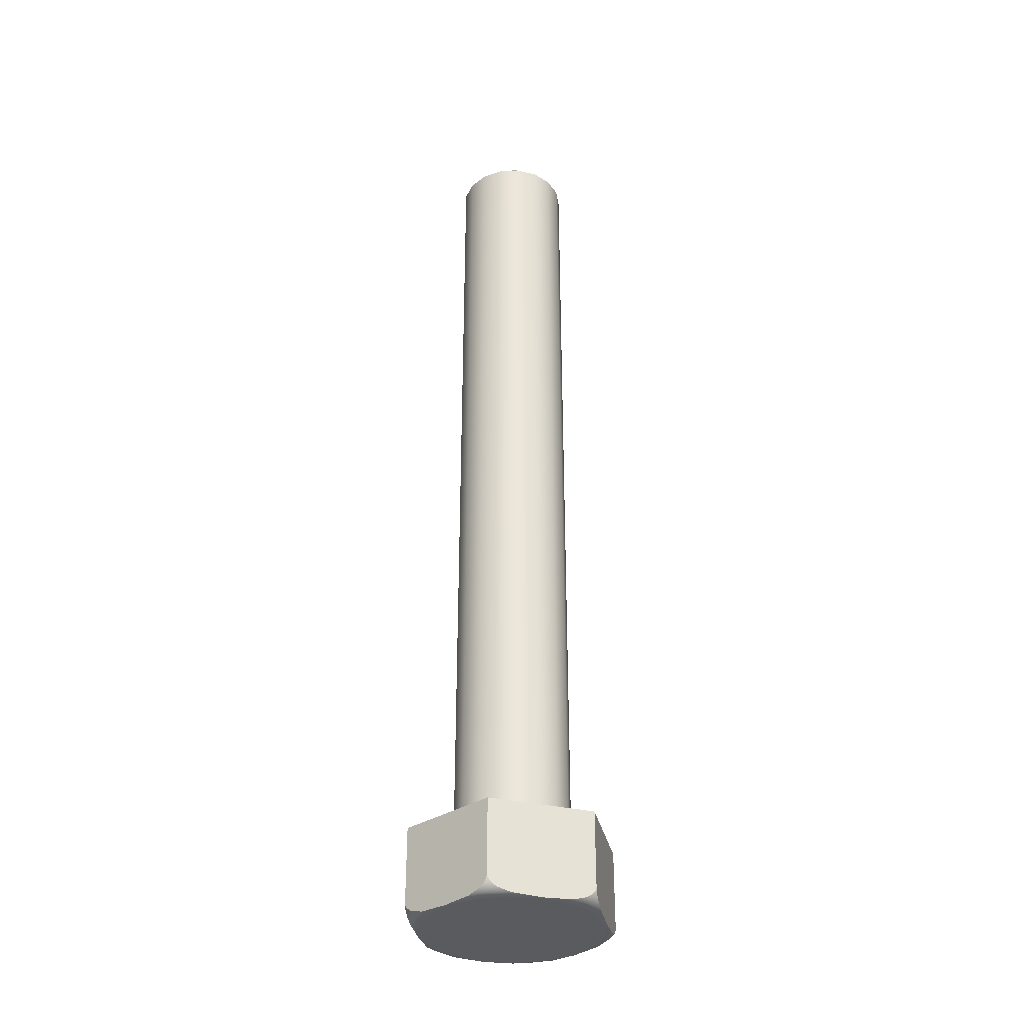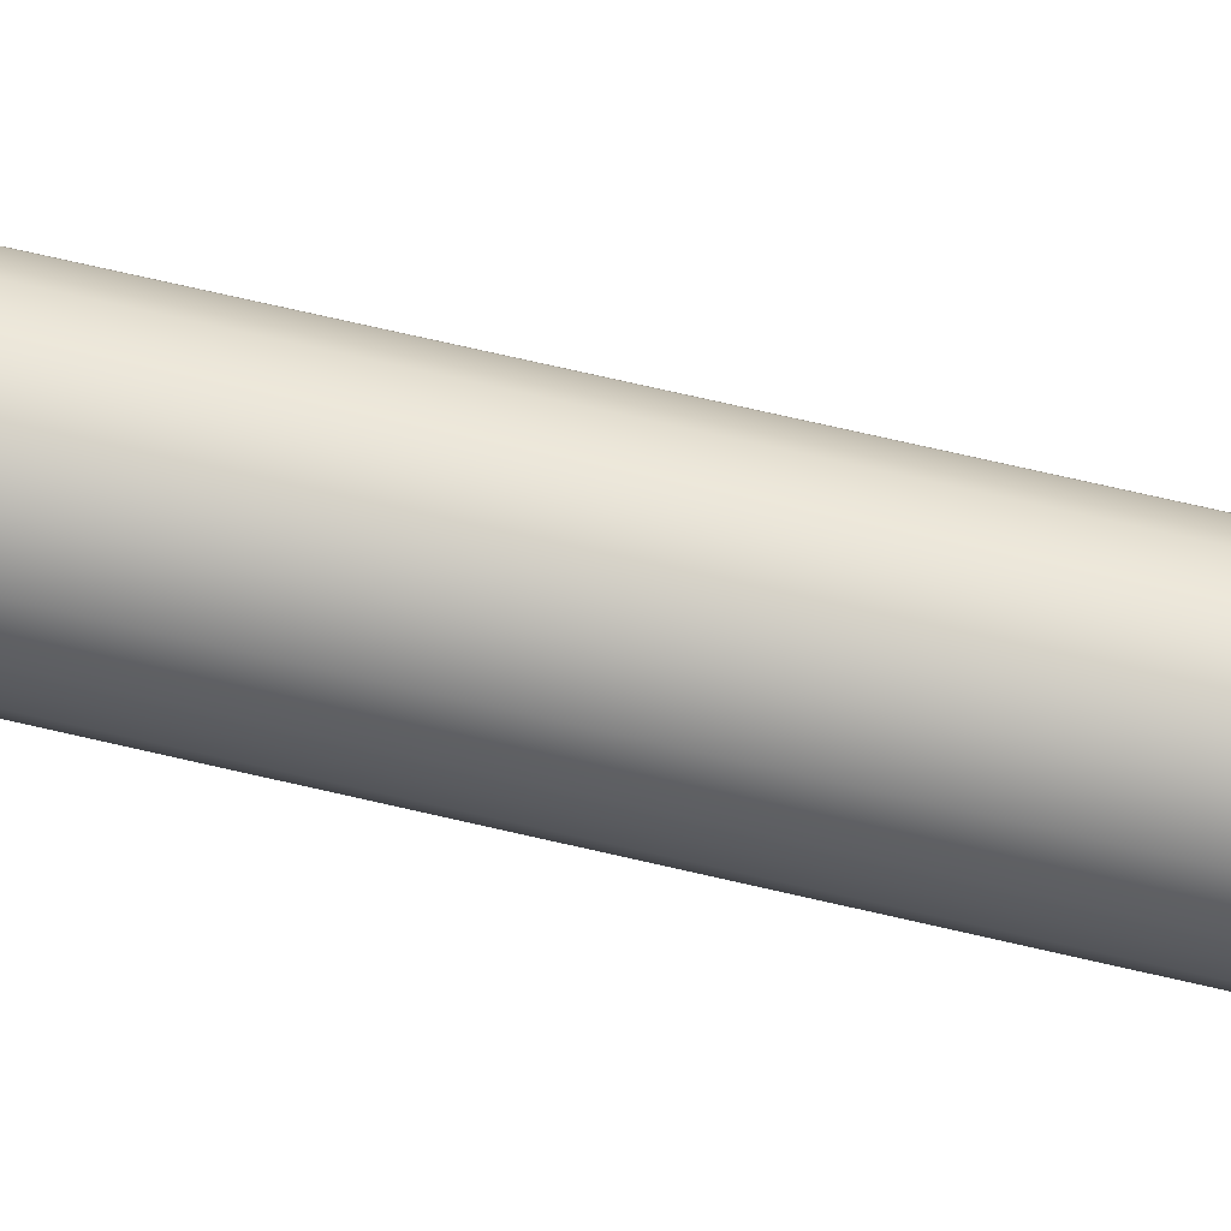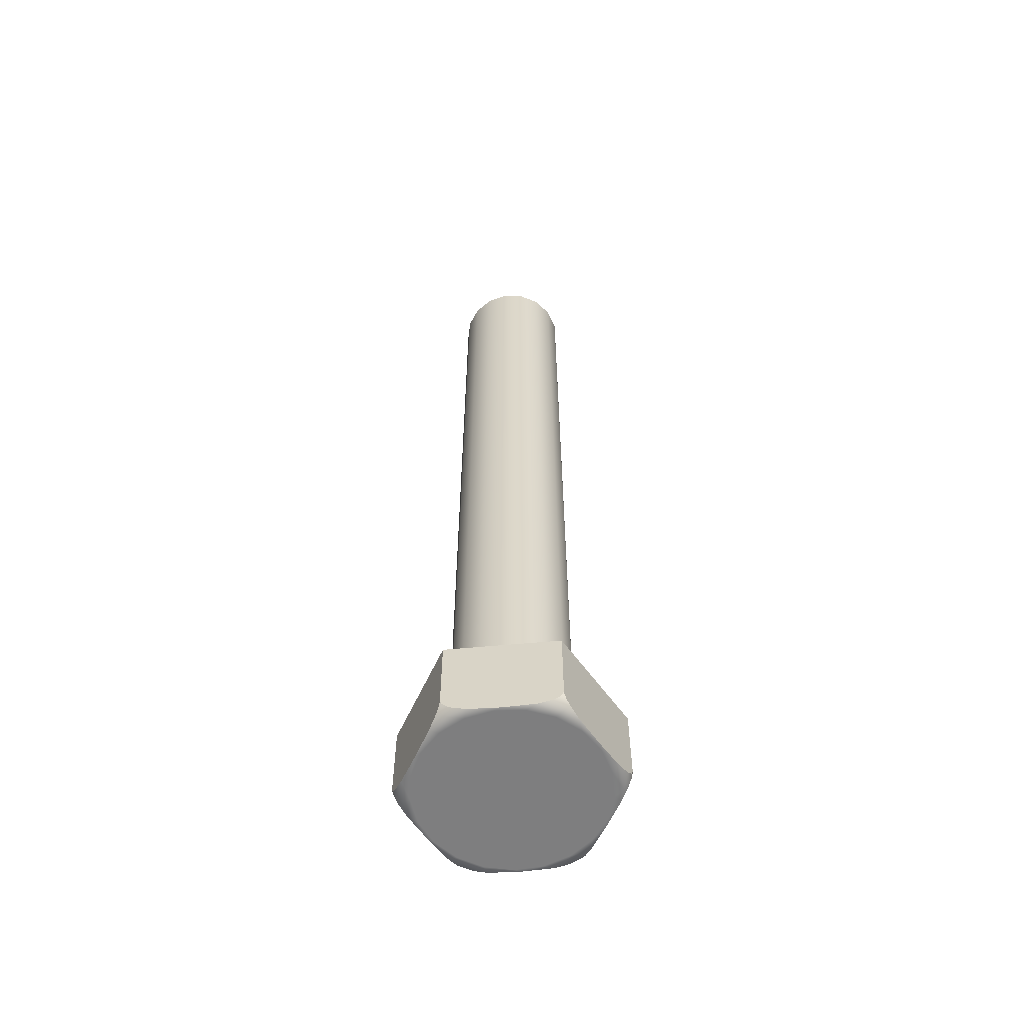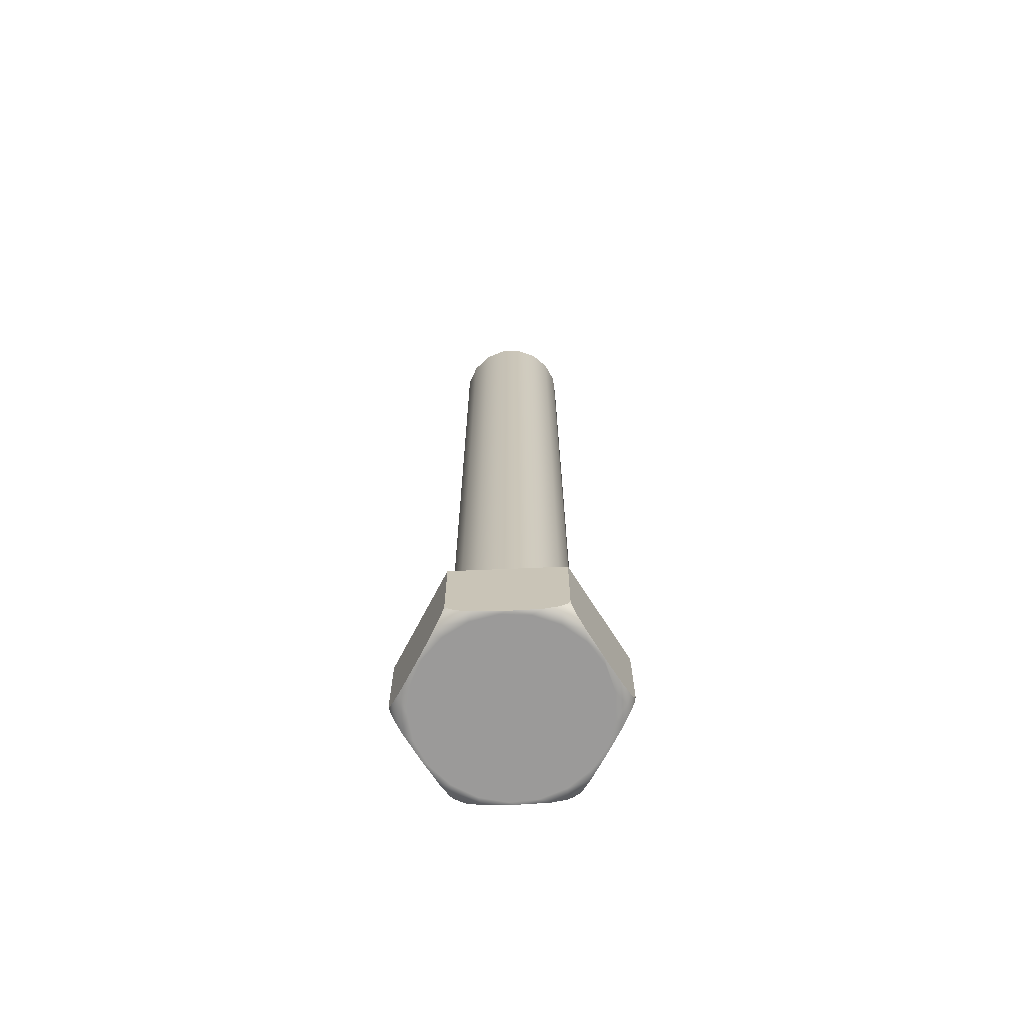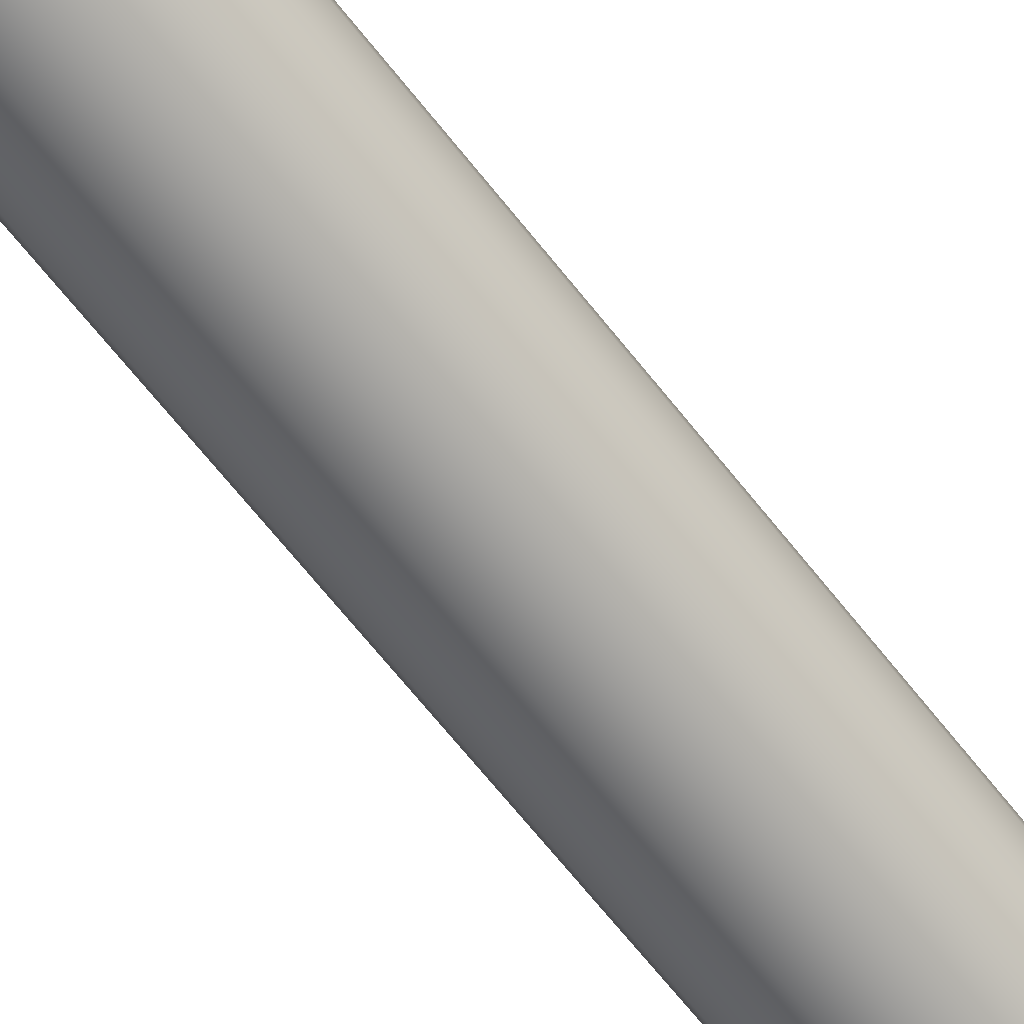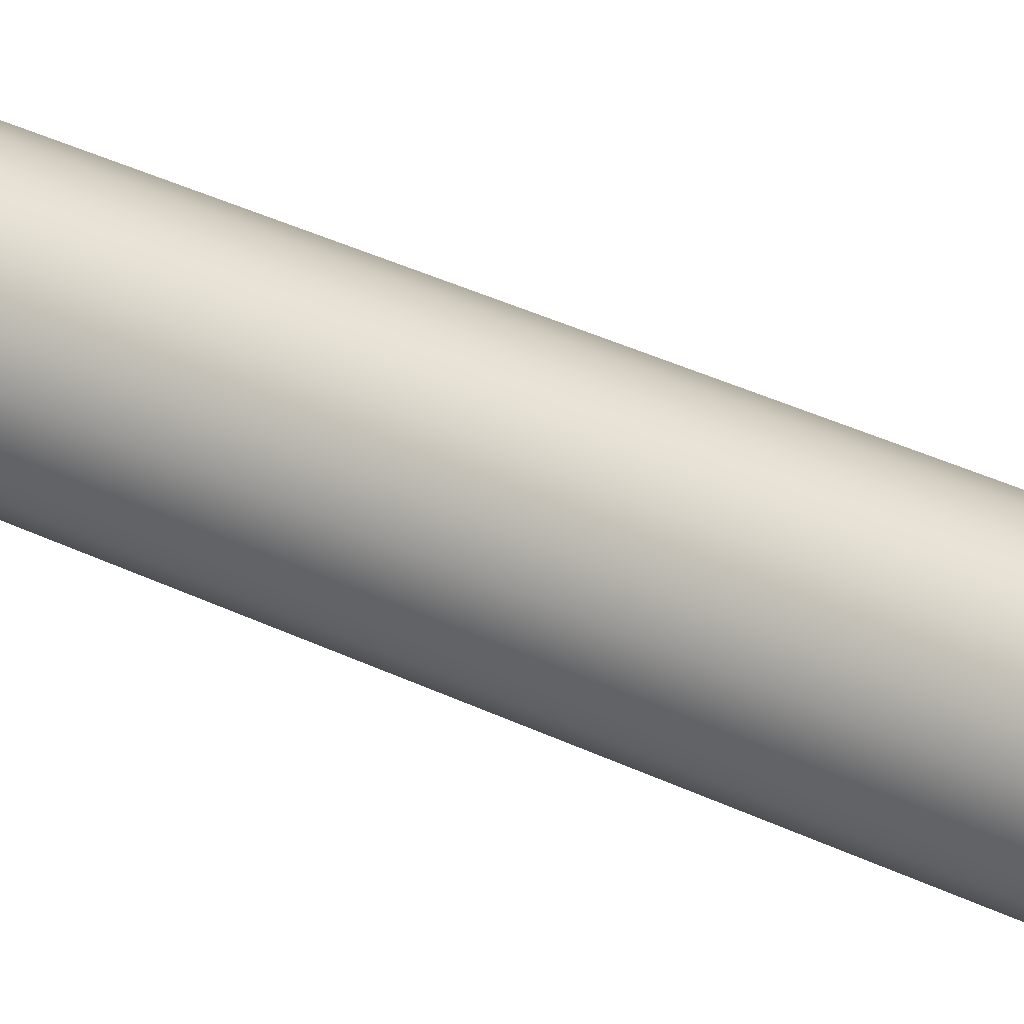
<metadata>
{"format":"obj","ext":"obj","renderer":"f3d","projection":"perspective","resolution":1024,"background":"white","views":[{"elev":-33.5,"azim":72.4,"up":"+Y"},{"elev":70.5,"azim":-76.9,"up":"+Z"},{"elev":-59.5,"azim":-144.6,"up":"+Y"},{"elev":-69.5,"azim":92.4,"up":"+Y"},{"elev":-66.2,"azim":-141.9,"up":"+Z"},{"elev":37.6,"azim":-58.3,"up":"+Z"}]}
</metadata>
<code>
v -0.25 5.2 -1.319e-07
v -0.2284 5.2 -0.1017
v -0.1673 5.2 -0.1858
v -0.07725 5.2 -0.2378
v 0.02613 5.2 -0.2486
v 0.125 5.2 -0.2165
v 0.2023 5.2 -0.1469
v 0.2445 5.2 -0.05198
v 0.2445 5.2 0.05198
v 0.2023 5.2 0.1469
v 0.125 5.2 0.2165
v 0.02613 5.2 0.2486
v -0.07725 5.2 0.2378
v -0.1673 5.2 0.1858
v -0.2284 5.2 0.1017
v -0.35 5.1 -1.319e-07
v -0.3264 5.1 0.1264
v -0.2587 5.1 0.2358
v -0.156 5.1 0.3133
v -0.03229 5.1 0.3485
v 0.09578 5.1 0.3366
v 0.2109 5.1 0.2793
v 0.2976 5.1 0.1843
v 0.344 5.1 0.06431
v 0.344 5.1 -0.06431
v 0.2976 5.1 -0.1843
v 0.2109 5.1 -0.2793
v 0.09578 5.1 -0.3366
v -0.03229 5.1 -0.3485
v -0.156 5.1 -0.3133
v -0.2587 5.1 -0.2358
v -0.3264 5.1 -0.1264
v -0.35 9.537e-08 -1.319e-07
v -0.3264 9.537e-08 0.1264
v -0.2587 9.537e-08 0.2358
v -0.156 9.537e-08 0.3133
v -0.03229 9.537e-08 0.3485
v 0.09578 9.537e-08 0.3366
v 0.2109 9.537e-08 0.2793
v 0.2976 9.537e-08 0.1843
v 0.344 9.537e-08 0.06431
v 0.344 9.537e-08 -0.06431
v 0.2976 9.537e-08 -0.1843
v 0.2109 9.537e-08 -0.2793
v 0.09578 9.537e-08 -0.3366
v -0.03229 9.537e-08 -0.3485
v -0.156 9.537e-08 -0.3133
v -0.2587 9.537e-08 -0.2358
v -0.3264 9.537e-08 -0.1264
v -1.11e-16 -0.4489 -0.6351
v 0.004187 -0.4707 -0.6327
v 0.01497 -0.489 -0.6265
v 0.04633 -0.5149 -0.6084
v 0.1192 -0.5389 -0.5663
v 0.275 -0.5478 -0.4763
v 0.4308 -0.5389 -0.3863
v 0.5037 -0.5149 -0.3443
v 0.535 -0.489 -0.3262
v 0.5458 -0.4707 -0.32
v 0.55 -0.4489 -0.3176
v 0.55 -0.4707 -0.3127
v 0.55 -0.489 -0.3003
v 0.55 -0.5149 -0.2641
v 0.55 -0.5389 -0.18
v 0.55 -0.5478 -1.319e-07
v 0.55 -0.5389 0.18
v 0.55 -0.5149 0.2641
v 0.55 -0.489 0.3003
v 0.55 -0.4707 0.3127
v 0.55 -0.4489 0.3175
v 0.5458 -0.4707 0.32
v 0.535 -0.489 0.3262
v 0.5037 -0.5149 0.3443
v 0.4308 -0.5389 0.3863
v 0.275 -0.5478 0.4763
v 0.1192 -0.5389 0.5663
v 0.04633 -0.5149 0.6084
v 0.01497 -0.489 0.6265
v 0.004187 -0.4707 0.6327
v 0 -0.4489 0.6351
v -0.004187 -0.4707 0.6327
v -0.01497 -0.489 0.6265
v -0.04633 -0.5149 0.6084
v -0.1192 -0.5389 0.5663
v -0.275 -0.5478 0.4763
v -0.4308 -0.5389 0.3863
v -0.5037 -0.5149 0.3443
v -0.535 -0.489 0.3262
v -0.5458 -0.4707 0.32
v -0.55 -0.4489 0.3175
v -0.55 -0.4707 0.3127
v -0.55 -0.489 0.3003
v -0.55 -0.5149 0.2641
v -0.55 -0.5389 0.18
v -0.55 -0.5478 -1.319e-07
v -0.55 -0.5389 -0.18
v -0.55 -0.5149 -0.2641
v -0.55 -0.489 -0.3003
v -0.55 -0.4707 -0.3127
v -0.55 -0.4489 -0.3176
v -0.5458 -0.4707 -0.32
v -0.535 -0.489 -0.3262
v -0.5037 -0.5149 -0.3443
v -0.4308 -0.5389 -0.3863
v -0.275 -0.5478 -0.4763
v -0.1192 -0.5389 -0.5663
v -0.04633 -0.5149 -0.6084
v -0.01497 -0.489 -0.6265
v -0.004187 -0.4707 -0.6327
v 0 -0.5489 0.5351
v 0.1577 -0.5489 0.5113
v 0.3014 -0.5489 0.4421
v 0.4184 -0.5489 0.3336
v 0.4981 -0.5489 0.1955
v 0.5336 -0.5489 0.03999
v 0.5217 -0.5489 -0.1191
v 0.4634 -0.5489 -0.2676
v 0.364 -0.5489 -0.3923
v 0.2322 -0.5489 -0.4821
v 0.07975 -0.5489 -0.5291
v -0.07975 -0.5489 -0.5291
v -0.2322 -0.5489 -0.4821
v -0.364 -0.5489 -0.3923
v -0.4634 -0.5489 -0.2676
v -0.5217 -0.5489 -0.1191
v -0.5336 -0.5489 0.03999
v -0.4981 -0.5489 0.1955
v -0.4184 -0.5489 0.3336
v -0.3014 -0.5489 0.4421
v -0.1577 -0.5489 0.5113
v -7.614e-17 -0.4989 -0.6217
v 7.165e-17 -0.5355 -0.5851
v 0.5195 -0.5355 -0.2692
v 0.478 -0.5355 0.3374
v 0.07967 -0.5355 0.5797
v -0.07967 -0.5355 0.5797
v -0.478 -0.5355 0.3374
v -0.5195 -0.5355 -0.2692
v -0.55 9.537e-08 0.3175
v -0.55 9.537e-08 -0.3176
v 0 9.537e-08 0.6351
v 0.55 9.537e-08 0.3175
v 0.55 9.537e-08 -0.3176
v -2.22e-16 9.537e-08 -0.6351
g face 0
f 2 32 1
f 1 32 16
f 1 16 17
f 32 2 31
f 31 2 3
f 31 3 30
f 30 3 4
f 30 4 29
f 29 4 5
f 29 5 28
f 28 5 6
f 28 6 27
f 27 6 7
f 27 7 26
f 26 7 8
f 26 8 25
f 25 8 9
f 25 9 24
f 24 9 23
f 23 9 10
f 23 10 22
f 22 10 11
f 22 11 21
f 21 11 12
f 21 12 20
f 20 12 13
f 20 13 19
f 19 13 14
f 19 14 18
f 18 14 15
f 18 15 17
f 17 15 1
g face 1
f 34 17 33
f 33 17 16
f 33 16 49
f 49 16 32
f 49 32 48
f 48 32 31
f 48 31 47
f 47 31 30
f 47 30 46
f 46 30 29
f 46 29 45
f 45 29 28
f 45 28 44
f 44 28 27
f 44 27 43
f 43 27 26
f 43 26 42
f 42 26 25
f 42 25 41
f 41 25 24
f 41 24 40
f 40 24 23
f 40 23 39
f 39 23 22
f 39 22 38
f 38 22 21
f 38 21 37
f 37 21 20
f 37 20 36
f 36 20 19
f 36 19 35
f 35 19 18
f 35 18 34
f 34 18 17
g face 2
f 1 15 2
f 2 15 14
f 2 14 3
f 3 14 13
f 3 13 4
f 4 13 12
f 4 12 5
f 5 12 11
f 5 11 6
f 6 11 10
f 6 10 7
f 7 10 9
f 7 9 8
g face 3
f 109 50 131
f 131 50 51
f 131 51 52
f 52 53 131
f 131 53 132
f 131 132 107
f 107 132 106
f 106 132 121
f 106 121 122
f 53 54 132
f 132 54 120
f 132 120 121
f 54 55 120
f 120 55 119
f 119 55 118
f 118 55 56
f 118 56 117
f 117 56 133
f 117 133 64
f 64 133 63
f 63 133 57
f 63 57 58
f 56 57 133
f 63 58 62
f 62 58 59
f 62 59 61
f 61 59 60
f 117 64 116
f 116 64 65
f 116 65 115
f 115 65 66
f 115 66 114
f 114 66 134
f 114 134 113
f 113 134 74
f 113 74 75
f 66 67 134
f 134 67 73
f 134 73 74
f 67 68 73
f 73 68 72
f 72 68 69
f 72 69 71
f 71 69 70
f 76 111 75
f 75 111 112
f 75 112 113
f 77 135 76
f 76 135 110
f 76 110 111
f 78 83 77
f 77 83 136
f 77 136 135
f 135 136 110
f 83 78 82
f 82 78 79
f 82 79 81
f 81 79 80
f 83 84 136
f 136 84 110
f 110 84 130
f 130 84 85
f 130 85 129
f 129 85 86
f 129 86 128
f 128 86 137
f 128 137 127
f 127 137 94
f 127 94 126
f 126 94 95
f 126 95 125
f 125 95 96
f 125 96 124
f 124 96 138
f 124 138 104
f 104 138 103
f 103 138 97
f 103 97 98
f 86 87 137
f 137 87 93
f 137 93 94
f 87 88 93
f 93 88 92
f 92 88 89
f 92 89 91
f 91 89 90
f 96 97 138
f 103 98 102
f 102 98 99
f 102 99 101
f 101 99 100
f 124 104 123
f 123 104 105
f 123 105 122
f 122 105 106
f 107 108 131
f 131 108 109
g face 4
f 99 98 100
f 100 98 97
f 100 97 96
f 100 96 140
f 140 96 95
f 140 95 94
f 140 94 90
f 90 94 93
f 90 93 92
f 92 91 90
f 90 139 140
g face 5
f 89 88 90
f 90 88 87
f 90 87 86
f 90 86 139
f 139 86 85
f 139 85 84
f 139 84 80
f 80 84 83
f 80 83 82
f 82 81 80
f 80 141 139
g face 6
f 79 78 80
f 80 78 77
f 80 77 76
f 80 76 141
f 141 76 75
f 141 75 74
f 141 74 70
f 70 74 73
f 70 73 72
f 72 71 70
f 70 142 141
g face 7
f 69 68 70
f 70 68 67
f 70 67 66
f 70 66 142
f 142 66 65
f 142 65 64
f 142 64 60
f 60 64 63
f 60 63 62
f 62 61 60
f 60 143 142
g face 8
f 142 39 141
f 141 39 38
f 141 38 37
f 143 42 142
f 142 42 41
f 142 41 40
f 144 44 143
f 143 44 43
f 143 43 42
f 140 47 144
f 144 47 46
f 144 46 45
f 139 33 140
f 140 33 49
f 140 49 48
f 141 36 139
f 139 36 35
f 139 35 34
f 48 47 140
f 45 44 144
f 40 39 142
f 37 36 141
f 34 33 139
g face 9
f 59 58 60
f 60 58 57
f 60 57 56
f 60 56 143
f 143 56 55
f 143 55 54
f 143 54 50
f 50 54 53
f 50 53 52
f 52 51 50
f 50 144 143
g face 10
f 109 108 50
f 50 108 107
f 50 107 106
f 50 106 144
f 144 106 105
f 144 105 104
f 144 104 100
f 100 104 103
f 100 103 102
f 102 101 100
f 100 140 144
g face 11
f 111 110 125
f 125 110 130
f 125 130 129
f 129 128 125
f 125 128 127
f 125 127 126
f 124 116 125
f 125 116 115
f 125 115 114
f 116 124 117
f 117 124 123
f 117 123 118
f 118 123 122
f 118 122 119
f 119 122 121
f 119 121 120
f 114 113 125
f 125 113 112
f 125 112 111
g halfedge 0 edge 0
l 1 15 14 13 12 11 10 9 8 7 6 5 4 3 2 1
g halfedge 1 edge 0
l 1 2 3 4 5 6 7 8 9 10 11 12 13 14 15 1
g halfedge 2 edge 1
l 16 32 31 30 29 28 27 26 25 24 23 22 21 20 19 18 17 16
g halfedge 3 edge 1
l 16 17 18 19 20 21 22 23 24 25 26 27 28 29 30 31 32 16
g halfedge 4 edge 2
l 33 34 35 36 37 38 39 40 41 42 43 44 45 46 47 48 49 33
g halfedge 5 edge 2
l 33 49 48 47 46 45 44 43 42 41 40 39 38 37 36 35 34 33
g halfedge 6 edge 3
l 60 59 58 57 56 55 54 53 52 51 50
g halfedge 7 edge 3
l 50 51 52 53 54 55 56 57 58 59 60
g halfedge 8 edge 4
l 70 69 68 67 66 65 64 63 62 61 60
g halfedge 9 edge 4
l 60 61 62 63 64 65 66 67 68 69 70
g halfedge 10 edge 5
l 80 79 78 77 76 75 74 73 72 71 70
g halfedge 11 edge 5
l 70 71 72 73 74 75 76 77 78 79 80
g halfedge 12 edge 6
l 90 89 88 87 86 85 84 83 82 81 80
g halfedge 13 edge 6
l 80 81 82 83 84 85 86 87 88 89 90
g halfedge 14 edge 7
l 100 99 98 97 96 95 94 93 92 91 90
g halfedge 15 edge 7
l 90 91 92 93 94 95 96 97 98 99 100
g halfedge 16 edge 8
l 50 109 108 107 106 105 104 103 102 101 100
g halfedge 17 edge 8
l 100 101 102 103 104 105 106 107 108 109 50
g halfedge 18 edge 9
l 110 130 129 128 127 126 125 124 123 122 121 120 119 118 117 116 115 114 113 112 111 110
g halfedge 19 edge 9
l 110 111 112 113 114 115 116 117 118 119 120 121 122 123 124 125 126 127 128 129 130 110
g halfedge 20 edge 10
l 139 90
g halfedge 21 edge 10
l 90 139
g halfedge 22 edge 11
l 139 140
g halfedge 23 edge 11
l 140 139
g halfedge 24 edge 12
l 140 100
g halfedge 25 edge 12
l 100 140
g halfedge 26 edge 13
l 141 80
g halfedge 27 edge 13
l 80 141
g halfedge 28 edge 14
l 141 139
g halfedge 29 edge 14
l 139 141
g halfedge 30 edge 15
l 70 142
g halfedge 31 edge 15
l 142 70
g halfedge 32 edge 16
l 142 141
g halfedge 33 edge 16
l 141 142
g halfedge 34 edge 17
l 143 60
g halfedge 35 edge 17
l 60 143
g halfedge 36 edge 18
l 143 142
g halfedge 37 edge 18
l 142 143
g halfedge 38 edge 19
l 144 143
g halfedge 39 edge 19
l 143 144
g halfedge 40 edge 20
l 140 144
g halfedge 41 edge 20
l 144 140
g halfedge 42 edge 21
l 144 50
g halfedge 43 edge 21
l 50 144
g vertex 0
p 1
g vertex 1
p 16
g vertex 2
p 33
g vertex 3
p 50
g vertex 4
p 60
g vertex 5
p 70
g vertex 6
p 80
g vertex 7
p 90
g vertex 8
p 100
g vertex 9
p 110
g vertex 10
p 139
g vertex 11
p 140
g vertex 12
p 141
g vertex 13
p 142
g vertex 14
p 143
g vertex 15
p 144

</code>
